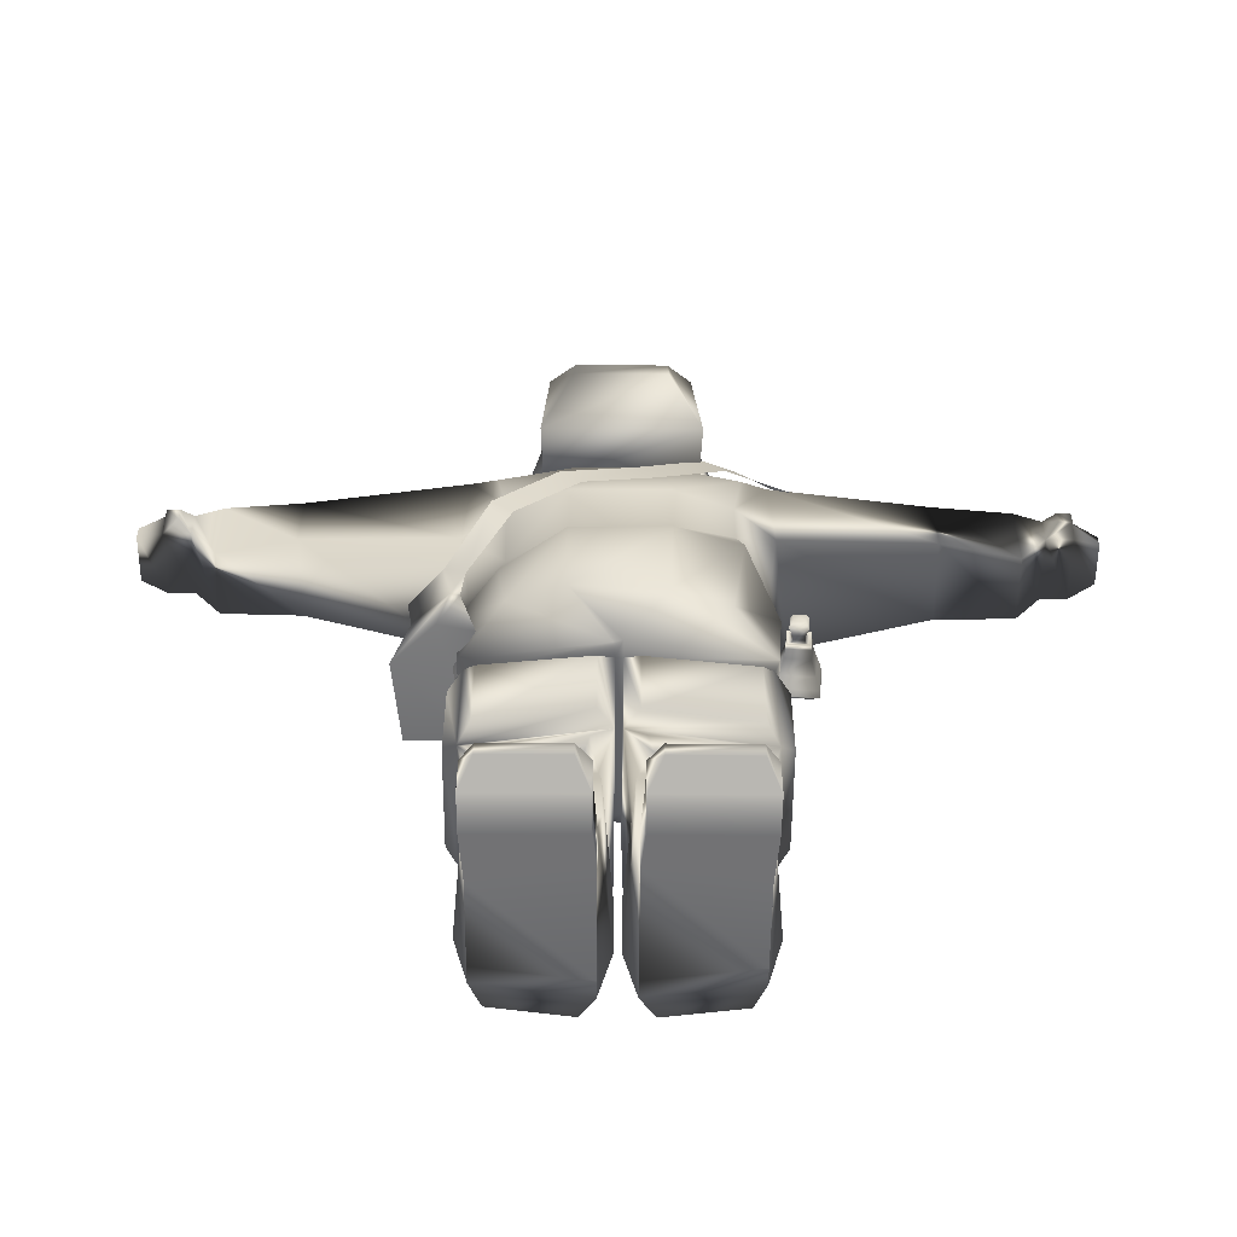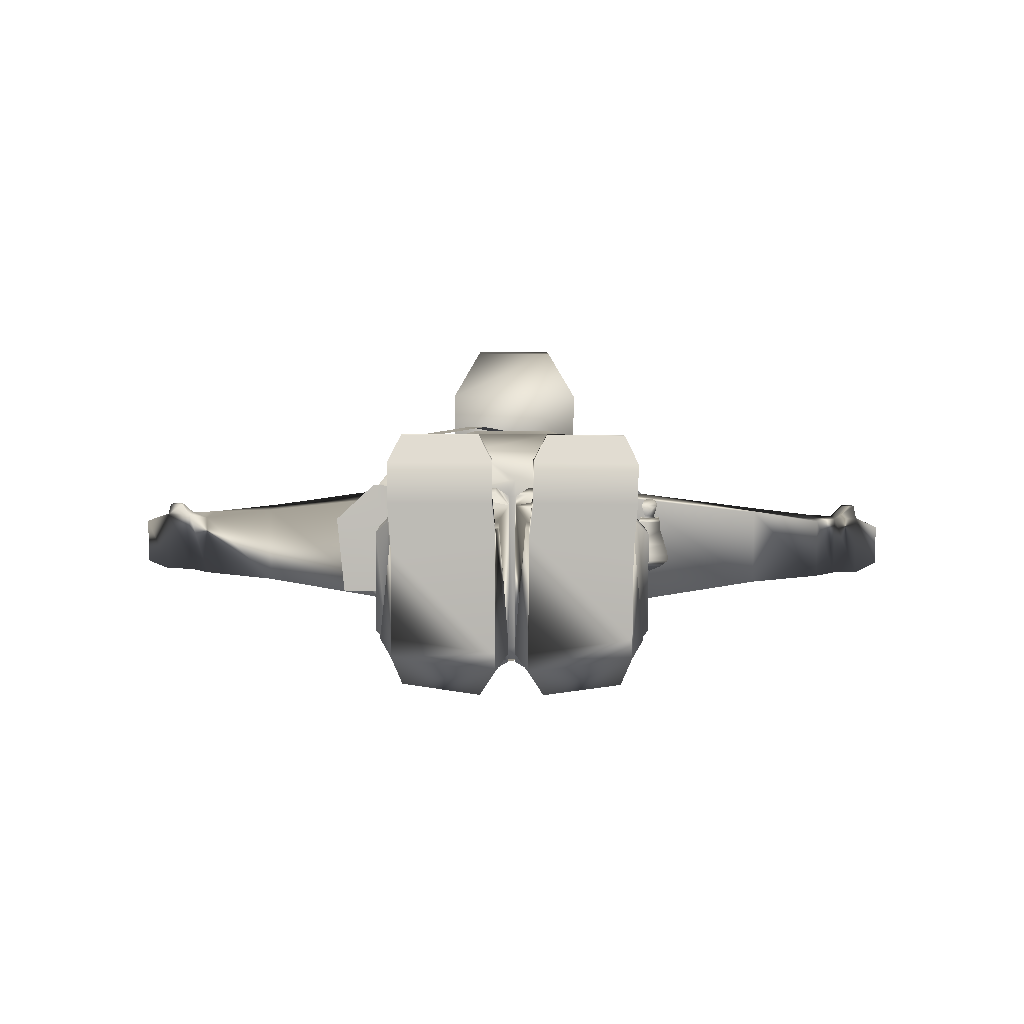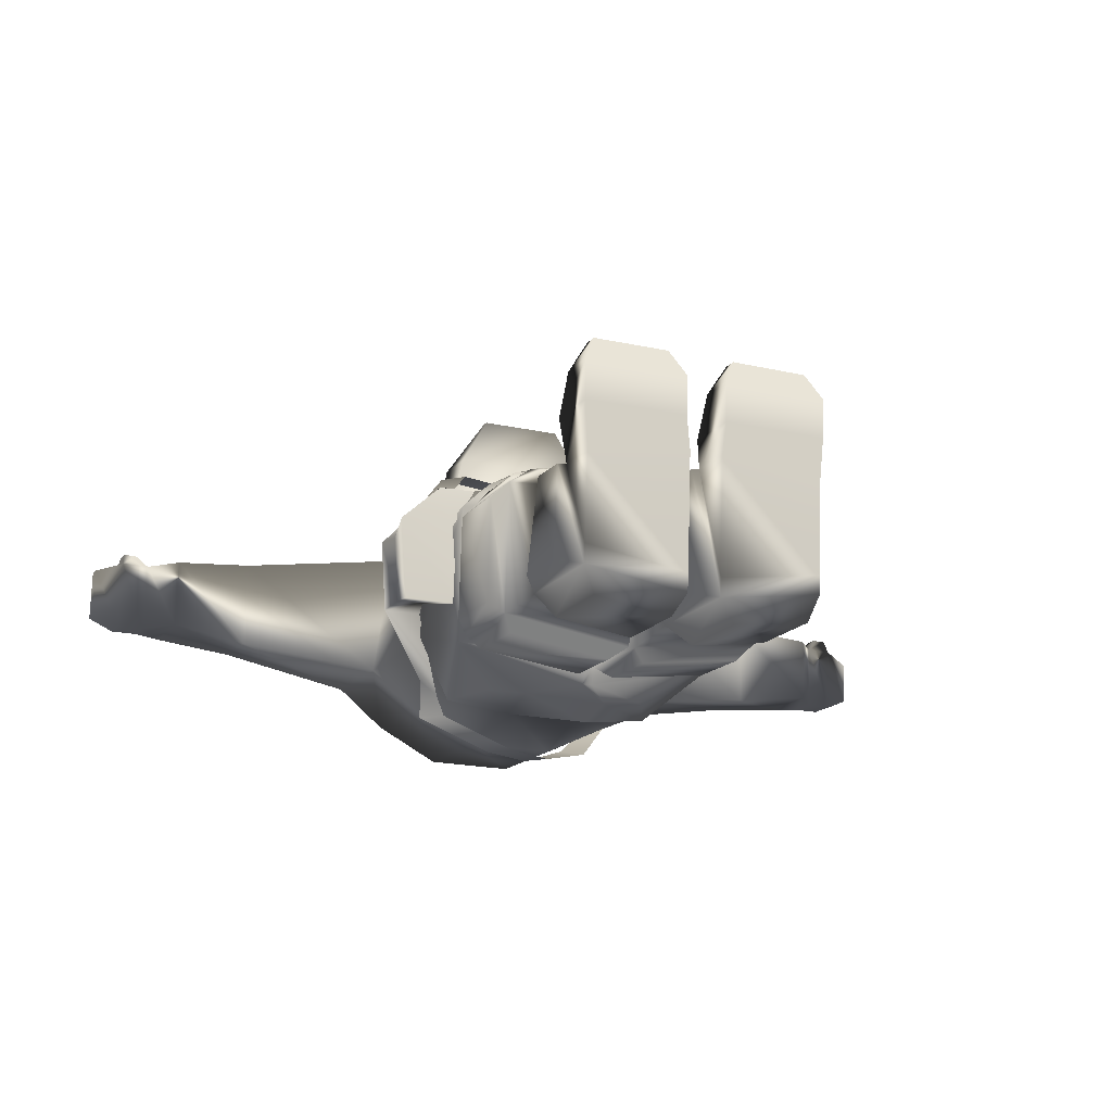
<metadata>
{"format":"obj","ext":"obj","renderer":"f3d","projection":"perspective","resolution":1024,"background":"white","views":[{"elev":-58.6,"azim":-0.1,"up":"+Y"},{"elev":2.8,"azim":-0.0,"up":"+Z"},{"elev":-18.1,"azim":-22.9,"up":"+Z"}]}
</metadata>
<code>
v  1.272 2.571 0.3878
v  1.264 2.488 0.3874
v  1.226 2.533 0.3993
v  1.18 2.496 0.3875
v  1.188 2.579 0.3879
v  1.326 2.619 -0.1826
v  1.226 2.536 -0.227
v  1.309 2.436 -0.1835
v  1.126 2.454 -0.1834
v  1.144 2.636 -0.1825
v  1.298 2.593 0.3453
v  1.285 2.462 0.3447
v  1.155 2.475 0.3448
v  1.167 2.605 0.3454
v  1.269 2.569 0.2528
v  1.261 2.492 0.2524
v  1.184 2.499 0.2524
v  1.191 2.577 0.2528
v  1.278 2.577 0.2223
v  1.269 2.483 0.2219
v  1.175 2.492 0.2219
v  1.184 2.585 0.2224
v  1.316 2.608 0.2378
v  1.3 2.445 0.2371
v  1.137 2.46 0.2371
v  1.152 2.624 0.2379
v  1.32 2.612 0.1984
v  1.304 2.44 0.1976
v  1.132 2.457 0.1977
v  1.149 2.628 0.1985
v  1.325 2.616 0.1251
v  1.308 2.436 0.1243
v  1.127 2.453 0.1244
v  1.145 2.634 0.1252
v  1.363 2.648 0.01323
v  1.339 2.399 0.01203
v  1.09 2.423 0.01215
v  1.114 2.672 0.01334
v  1.391 2.671 -0.07493
v  1.362 2.371 -0.07637
v  1.062 2.4 -0.07623
v  1.091 2.7 -0.07479
v  1.4 2.679 -0.1274
v  1.369 2.363 -0.1289
v  1.053 2.393 -0.1288
v  1.083 2.709 -0.1273
g yad
f 12 11 1 2
f 13 12 2 4
f 14 13 4 5
f 11 14 5 1
f 16 15 11 12
f 17 16 12 13
f 18 17 13 14
f 15 18 14 11
f 20 19 15 16
f 21 20 16 17
f 22 21 17 18
f 19 22 18 15
f 24 23 19 20
f 25 24 20 21
f 26 25 21 22
f 23 26 22 19
f 28 27 23 24
f 29 28 24 25
f 30 29 25 26
f 27 30 26 23
f 32 31 27 28
f 33 32 28 29
f 34 33 29 30
f 31 34 30 27
f 36 35 31 32
f 37 36 32 33
f 38 37 33 34
f 35 38 34 31
f 40 39 35 36
f 41 40 36 37
f 42 41 37 38
f 39 42 38 35
f 44 43 39 40
f 45 44 40 41
f 46 45 41 42
f 43 46 42 39
f 8 6 43 44
f 9 8 44 45
f 10 9 45 46
f 6 10 46 43
f 2 1 3
f 4 2 3
f 5 4 3
f 1 5 3
f 7 6 8
f 7 8 9
f 7 9 10
f 7 10 6
g
v  1.068 2.142 -0.7255
v  1.115 2.873 -0.5029
v  0.8667 2.898 -0.9704
v  0.6897 2.522 -0.9377
v  0.4764 5.269 -0.243
v  0.2266 5.433 -0.003404
v  0.05038 5.411 -0.2161
v  0.03318 5.279 -0.4158
v  0.6259 4.705 -0.5961
v  1.235 4.539 -0.5337
v  0.9304 4.719 -0.5599
v  0.8422 4.645 -0.8283
v  0.3625 4.612 -1.057
v  0.6487 4.204 0.3655
v  0.7454 4.228 0.3746
v  0.6373 4.423 -0.1169
v  0.6912 4.747 -0.6846
v  -0.5401 4.204 0.3726
v  -0.5514 4.423 -0.1099
v  -0.6359 4.229 0.3863
v  -0.5627 4.704 -0.5884
v  -0.6293 4.749 -0.675
v  0.5838 5.019 -0.4631
v  0.5138 5.079 0.5257
v  2.285 4.301 0.2396
v  1.086 4.283 0.3949
v  1.054 4.447 -0.06703
v  2.281 4.335 -0.4065
v  0.8822 3.871 0.6796
v  0.761 4.371 0.3876
v  0.3904 3.829 0.8064
v  0.269 4.575 0.6488
v  0.5878 4.345 0.6479
v  0.283 4.33 0.8375
v  0.03491 4.638 0.6402
v  0.1156 4.636 0.6399
v  0.1245 4.393 0.7982
v  0.03176 4.415 0.5912
v  0.3092 4.409 0.5884
v  -0.2456 4.412 0.5942
v  -0.05461 4.395 0.8
v  -0.04469 4.638 0.834
v  -0.04596 4.639 0.6408
v  0.117 4.635 0.833
v  0.5031 4.416 0.5497
v  0.3831 4.652 0.5316
v  0.2098 4.749 0.5719
v  -1.013 2.147 -0.7019
v  -0.634 2.514 -0.9494
v  -0.8082 2.898 -0.9601
v  -1.049 2.873 -0.49
v  -0.4078 5.27 -0.2368
v  -0.1553 5.433 -0.000769
v  0.02991 4.757 -0.8556
v  -1.17 4.539 -0.5187
v  -0.8665 4.718 -0.5488
v  -0.7804 4.643 -0.7852
v  -0.3043 4.612 -1.052
v  -0.4358 5.08 0.5333
v  -0.5187 5.021 -0.4553
v  -0.984 4.446 -0.04061
v  -1.01 4.281 0.4357
v  -2.211 4.3 0.2664
v  -2.215 4.334 -0.3796
v  -0.6689 4.37 0.4103
v  -0.801 3.871 0.6894
v  -0.2763 3.829 0.8102
v  -0.5237 4.349 0.6572
v  -0.196 4.578 0.6521
v  -0.2107 4.332 0.8415
v  -0.4452 4.419 0.5604
v  0.02908 4.417 0.5551
v  -0.4346 4.029 1.373
v  0.5275 4.025 1.371
v  -0.1403 4.753 0.5721
v  -0.3195 4.652 0.5409
v  -0.2934 2.229 0.8213
v  -0.2937 2.749 0.9565
v  0.3917 2.751 0.9579
v  0.3636 2.206 0.8067
v  -0.2983 2.521 -0.9429
v  0.3734 2.545 -0.9539
v  0.363 2.894 -1.026
v  -0.3038 2.895 -1.023
v  -2.993 4.022 -0.3219
v  -2.793 3.771 -0.3362
v  -2.793 4.366 -0.3051
v  -2.993 4.259 -0.3095
v  -0.2637 3.528 1.679
v  -0.489 3.493 1.289
v  -0.2539 3.624 1.694
v  0.3572 3.621 1.695
v  0.3693 3.528 1.675
v  0.6014 3.492 1.283
v  0.2699 0.779 -0.9493
v  0.1573 0.9694 -0.7643
v  0.1572 0.08587 -0.8
v  0.2698 0.1131 -0.9747
v  0.8492 0.7748 -0.8709
v  0.9348 0.9638 -0.6592
v  0.8491 0.109 -0.8963
v  0.9347 0.08024 -0.6948
v  0.9723 0.473 0.1515
v  0.9396 0.3884 0.1276
v  0.1634 0.3826 0.2417
v  0.1395 0.4647 0.2672
v  1.035 0.8587 -0.5653
v  1.035 0.3818 -0.5902
v  0.05777 0.3823 -0.6944
v  0.05785 0.8643 -0.6692
v  0.8415 2.99 -0.9233
v  0.3636 2.99 -0.9205
v  0.06777 2.085 -0.9447
v  0.05677 2.025 -0.8241
v  1.034 2.067 -0.6891
v  1.033 2.967 -0.4802
v  1.135 1.962 -0.595
v  1.034 1.268 -0.7309
v  1.135 1.363 -0.6264
v  0.1692 1.379 -0.9435
v  0.05663 1.275 -0.8632
v  0.9487 1.374 -0.8381
v  0.1693 1.934 -0.9146
v  0.9487 1.968 -0.807
v  3.461 4.188 -0.2637
v  3.26 4.26 -0.3467
v  3.26 4.022 -0.3592
v  3.461 4.086 -0.269
v  3.06 4.26 -0.3455
v  3.06 4.022 -0.358
v  2.86 4.367 -0.3387
v  2.86 3.772 -0.3699
v  0.5973 4.124 0.5198
v  -0.4934 4.124 0.5263
v  2.281 3.857 -0.4314
v  1.235 3.675 -0.5781
v  0.8417 3.655 -0.8732
v  0.3624 3.667 -1.106
v  0.03148 5.029 -0.635
v  0.1424 0.8246 0.2896
v  0.1635 0.9154 0.2698
v  0.9396 0.9212 0.1556
v  0.9709 0.8303 0.1777
v  0.3837 2.875 0.8602
v  0.8084 2.884 0.792
v  0.864 2.781 0.7993
v  1.037 2.932 0.1856
v  1.126 2.836 0.1785
v  1.04 2.015 0.2992
v  1.077 2.087 0.3424
v  0.06435 1.958 0.44
v  0.06561 1.952 0.5798
v  0.7825 2.302 0.618
v  1.04 1.216 0.2574
v  1.14 1.321 0.1622
v  1.14 1.921 0.1936
v  0.8827 0.9773 0.2949
v  0.2512 0.9726 0.3878
v  0.9196 1.086 0.3323
v  0.2147 1.08 0.436
v  0.06421 1.209 0.4009
v  0.9558 1.31 0.3759
v  0.1777 1.304 0.4904
v  0.9559 1.904 0.4069
v  0.1778 1.859 0.5193
v  0.1766 5.422 0.1384
v  0.3186 5.299 0.4275
v  0.1812 5.386 0.3096
v  0.8755 0.07762 0.9691
v  0.9731 -0.01176 0.763
v  0.1963 -0.0121 0.772
v  0.2986 0.07737 0.9758
v  0.8755 0.1855 0.9747
v  0.9731 0.2959 0.779
v  0.2986 0.1852 0.9814
v  0.1963 0.2955 0.7881
v  0.9696 0.003879 0.4634
v  0.1928 0.003553 0.4725
v  0.9697 0.4599 0.4871
v  0.1929 0.4595 0.4962
v  0.9395 0.02245 0.1085
v  0.1633 0.0166 0.2226
v  0.1571 0.07139 -0.6577
v  0.9346 0.06576 -0.5526
v  3.251 4.167 0.2674
v  3.263 4.234 0.1609
v  3.263 3.996 0.1485
v  3.251 4.052 0.2614
v  3.15 4.167 0.268
v  3.063 4.234 0.1621
v  3.15 4.052 0.262
v  3.063 3.996 0.1497
v  3.463 4.068 0.06302
v  3.463 4.171 0.06839
v  0.4321 5.022 0.511
v  0.2897 5.223 0.4084
v  0.1089 4.907 0.6142
v  0.2068 4.877 0.5614
v  0.3506 4.9 0.5125
v  0.1101 4.78 0.8006
v  2.863 3.745 0.1378
v  2.863 4.34 0.1689
v  2.285 3.823 0.2147
v  1.127 3.627 0.3553
v  0.8085 3.222 0.8243
v  0.3852 3.212 0.9755
v  0.8457 4.65 -0.08053
v  -0.7865 0.7746 -0.8615
v  -0.8708 0.9636 -0.6488
v  -0.8709 0.08001 -0.6845
v  -0.7866 0.1087 -0.8869
v  -0.2082 0.779 -0.9468
v  -0.09463 0.9694 -0.7632
v  -0.2082 0.1131 -0.9722
v  -0.09472 0.08585 -0.7989
v  0.005949 0.8643 -0.6692
v  0.005866 0.3824 -0.6944
v  -0.9703 0.3816 -0.5785
v  -0.9703 0.8585 -0.5536
v  -0.3032 2.99 -0.9166
v  -0.7807 2.99 -0.9138
v  -0.9712 2.067 -0.6773
v  0.004871 2.025 -0.8238
v  -0.002609 2.099 -0.9442
v  -0.9673 2.967 -0.4683
v  -0.887 1.373 -0.8274
v  -0.9713 1.268 -0.7192
v  0.004729 1.275 -0.863
v  -0.1088 1.379 -0.942
v  -0.8869 1.967 -0.7962
v  -0.1087 1.934 -0.913
v  -1.071 1.362 -0.6136
v  -1.071 1.961 -0.5822
v  -3.393 4.082 -0.2476
v  -3.193 4.021 -0.3206
v  -3.193 4.259 -0.3082
v  -3.393 4.192 -0.2418
v  -2.215 3.856 -0.4046
v  -1.17 3.675 -0.5641
v  -0.7805 3.656 -0.8924
v  -0.3044 3.667 -1.102
v  -0.8919 0.4597 0.4981
v  -0.8661 0.3882 0.1381
v  -0.08852 0.3825 0.2429
v  -0.115 0.4596 0.4975
v  -0.06596 0.468 0.2662
v  -0.8996 0.4705 0.1634
v  -0.8969 0.83 0.1886
v  -0.866 0.921 0.1661
v  -0.08843 0.9153 0.271
v  -0.06709 0.8245 0.2905
v  -0.7631 2.778 0.6108
v  -0.7159 2.883 0.6115
v  -0.2922 2.875 0.8647
v  -1.052 2.836 0.1921
v  -0.9633 2.932 0.1976
v  -1.005 2.069 0.3558
v  -0.9652 2.015 0.3109
v  0.003205 1.936 0.5741
v  0.01245 1.958 0.4402
v  -0.7012 2.308 0.6498
v  -1.066 1.321 0.175
v  -0.9654 1.216 0.269
v  -1.066 1.92 0.2064
v  -0.1747 0.9725 0.3901
v  -0.8073 0.9771 0.3048
v  -0.1377 1.08 0.4379
v  0.01231 1.209 0.4009
v  -0.8439 1.085 0.3426
v  -0.1002 1.304 0.4918
v  -0.8796 1.31 0.3866
v  -0.1 1.859 0.5208
v  -0.8796 1.904 0.4178
v  -0.1061 5.387 0.3114
v  -0.1036 5.422 0.1401
v  -0.242 5.299 0.4309
v  -0.2146 0.0776 0.9782
v  -0.1148 -0.01192 0.7733
v  -0.8917 -0.01183 0.7739
v  -0.7915 0.07767 0.9786
v  -0.2146 0.1855 0.9838
v  -0.1148 0.2957 0.7892
v  -0.7915 0.1856 0.9842
v  -0.8917 0.2958 0.7898
v  -0.115 0.003618 0.4737
v  -0.8919 0.00372 0.4743
v  -0.08858 0.01658 0.2239
v  -0.8661 0.0222 0.1191
v  -0.871 0.06552 -0.5422
v  -0.09479 0.07135 -0.6566
v  -3.176 4.051 0.2799
v  -3.19 3.995 0.187
v  -3.19 4.233 0.1994
v  -3.176 4.168 0.286
v  -3.077 4.051 0.2793
v  -2.99 3.995 0.1858
v  -3.077 4.168 0.2854
v  -2.99 4.233 0.1982
v  -3.39 4.172 0.1287
v  -3.39 4.063 0.123
v  -0.3565 5.022 0.5159
v  -0.2151 5.223 0.4114
v  -0.1372 4.875 0.5645
v  -0.03765 4.907 0.615
v  -0.2787 4.901 0.5189
v  -0.03662 4.78 0.8013
v  -2.79 4.34 0.2026
v  -2.79 3.744 0.1715
v  -2.211 3.822 0.2416
v  -1.051 3.626 0.3679
v  -0.7158 3.221 0.8531
v  -0.2907 3.212 0.9802
v  -0.7677 4.65 -0.0638
v  -0.1481 3.711 -1.145
v  0.001563 3.566 -1.144
v  0.4476 3.882 -1.113
v  0.298 4.028 -1.114
v  0.927 4.212 -0.9641
v  0.7743 4.358 -0.92
v  1.329 4.57 -0.5394
v  1.179 4.635 -0.5398
v  1.336 4.36 0.2997
v  1.187 4.407 0.2995
v  0.992 3.938 0.6467
v  0.8423 4.084 0.646
v  0.7634 3.758 0.8248
v  0.6137 3.904 0.8241
v  0.3057 3.499 0.9142
v  0.1561 3.645 0.9135
v  -0.2111 3.252 1.014
v  -0.3608 3.398 1.014
v  -0.6602 2.969 0.9427
v  -0.8099 3.115 0.942
v  -0.9813 2.886 0.5236
v  -1.131 2.928 0.5234
v  -1.329 2.93 -0.28
v  -1.042 2.928 -0.28
v  -0.831 3.087 -0.8779
v  -0.9528 3.13 -0.7689
v  -0.7459 3.15 -1.022
v  -0.8956 3.296 -1.022
v  -1.131 2.698 0.2613
v  -1.09 2.897 0.2623
v  -1.088 2.727 -0.2518
v  -1.295 2.727 -0.2518
v  -1.377 2.899 0.2623
v  -1.337 2.699 0.2458
v  -1.081 2.732 0.4523
v  -1.013 2.691 0.466
v  -1.141 2.214 0.5311
v  -0.8815 2.157 0.5146
v  -1.042 2.194 0.2206
v  -1.452 2.198 0.2417
v  -0.9852 2.232 -0.3803
v  -1.393 2.235 -0.3804
g Gnome
f 62 55 61 60
f 66 67 65 64
f 69 70 61 63
f 75 76 60 77
f 88 81 82 90
f 92 82 85 91
f 67 100 63 55
f 105 106 68 66
f 112 64 111 108
f 119 91 118 117
f 117 89 121 122
f 125 124 123 126
f 129 128 127 130
f 133 132 131 134
f 119 136 135 137
f 120 119 137 138
f 135 139 138 137
f 140 120 138 139
f 143 142 141 144
f 142 146 145 141
f 146 148 147 145
f 141 145 147 144
f 151 150 149 152
f 148 146 153 154
f 142 143 155 156
f 158 157 49 129
f 161 160 159 47
f 157 162 48 49
f 49 50 128 129
f 50 47 159 128
f 164 161 163 165
f 164 167 166 168
f 167 160 169 166
f 160 161 170 169
f 161 164 168 170
f 169 170 168 166
f 167 164 146 142
f 173 172 171 174
f 176 175 172 173
f 89 86 114 115
f 85 82 78 79
f 136 140 139 135
f 178 177 175 176
f 180 179 140 136
f 181 74 177 178
f 182 56 74 181
f 58 56 182 183
f 183 182 162 157
f 58 183 184 59
f 183 157 158 184
f 84 86 117 118
f 84 118 91 85
f 185 54 51 69
f 185 69 63 100
f 148 143 144 147
f 188 187 186 189
f 150 148 154 149
f 146 188 189 153
f 143 151 152 155
f 187 142 156 186
f 189 186 152 149
f 153 189 149 154
f 186 156 155 152
f 191 190 125 192
f 193 191 192 194
f 195 161 47 196
f 162 193 194 48
f 197 195 196 198
f 192 125 126 199
f 194 192 199 196
f 48 194 196 47
f 196 199 126 198
f 200 164 165 201
f 161 195 202 163
f 195 200 201 202
f 163 202 201 165
f 187 188 203 204
f 188 200 205 203
f 200 207 206 205
f 207 187 204 206
f 205 206 204 203
f 207 200 208 209
f 200 195 210 208
f 195 197 211 210
f 197 207 209 211
f 210 211 209 208
f 213 52 212 214
f 217 216 215 218
f 216 220 219 215
f 220 222 221 219
f 222 217 218 221
f 219 221 218 215
f 224 223 216 217
f 223 225 220 216
f 225 226 222 220
f 226 224 217 222
f 228 227 223 224
f 227 150 225 223
f 150 151 226 225
f 151 228 224 226
f 151 143 229 228
f 143 148 230 229
f 148 150 227 230
f 230 227 228 229
f 207 167 142 187
f 164 200 188 146
f 197 160 167 207
f 233 232 231 234
f 232 236 235 231
f 236 238 237 235
f 238 233 234 237
f 235 237 234 231
f 233 173 174 239
f 172 232 240 171
f 232 233 239 240
f 171 240 239 174
f 238 176 173 233
f 175 236 232 172
f 241 60 61 70
f 242 241 70 213
f 70 51 52 213
f 86 87 116 114
f 82 83 80 78
f 83 85 79 80
f 243 82 93 244
f 91 241 245 92
f 241 243 244 245
f 92 245 244 93
f 82 243 246 90
f 247 178 176 238
f 177 248 236 175
f 248 247 238 236
f 179 91 120 140
f 60 241 91 179
f 249 181 178 247
f 74 71 248 177
f 71 249 247 248
f 250 182 181 249
f 72 250 249 71
f 60 64 113 77
f 72 75 251 250
f 182 250 193 162
f 250 251 191 193
f 75 77 252 251
f 251 252 190 191
f 253 76 72 73
f 253 73 56 57
f 253 57 55 62
f 253 62 60 76
f 256 255 254 257
f 255 259 258 254
f 259 261 260 258
f 254 258 260 257
f 261 259 262 263
f 255 256 264 265
f 267 266 130 96
f 266 158 129 130
f 269 268 94 270
f 160 269 270 159
f 271 267 96 97
f 130 127 95 96
f 127 270 94 95
f 128 159 270 127
f 274 273 272 275
f 273 268 276 272
f 268 269 277 276
f 269 274 275 277
f 276 277 275 272
f 268 273 278 279
f 273 274 259 255
f 282 281 280 283
f 134 131 281 282
f 110 284 132 133
f 101 285 284 110
f 59 104 67 55
f 103 286 285 101
f 286 267 271 285
f 59 184 287 104
f 104 287 286 103
f 184 158 266 287
f 287 266 267 286
f 185 100 68 106
f 185 106 98 54
f 290 289 288 291
f 261 256 257 260
f 289 290 292 293
f 296 295 294 297
f 290 261 263 292
f 259 296 297 262
f 256 289 293 264
f 295 255 265 294
f 297 294 293 292
f 262 297 292 263
f 294 265 264 293
f 300 299 298 124
f 190 300 124 125
f 299 302 301 298
f 302 271 97 301
f 268 304 303 94
f 304 306 305 303
f 306 197 198 305
f 124 298 307 123
f 301 303 307 298
f 97 94 303 301
f 305 123 307 303
f 198 126 123 305
f 273 309 308 278
f 309 304 310 308
f 304 268 279 310
f 310 279 278 308
f 295 296 311 312
f 296 314 313 311
f 314 309 315 313
f 309 295 312 315
f 313 315 312 311
f 309 314 316 317
f 314 306 318 316
f 306 304 319 318
f 304 309 317 319
f 318 319 317 316
f 212 321 320 214
f 322 213 214 320
f 52 99 321 212
f 99 322 320 321
f 325 324 323 326
f 324 328 327 323
f 328 330 329 327
f 330 325 326 329
f 327 329 326 323
f 332 331 324 325
f 331 291 328 324
f 291 288 330 328
f 288 332 325 330
f 334 333 331 332
f 333 290 291 331
f 289 334 332 288
f 289 256 335 334
f 256 261 336 335
f 261 290 333 336
f 336 333 334 335
f 309 273 255 295
f 274 314 296 259
f 269 306 314 274
f 339 338 337 340
f 338 342 341 337
f 342 344 343 341
f 344 339 340 343
f 341 343 340 337
f 338 339 345 346
f 339 282 283 345
f 281 338 346 280
f 283 280 346 345
f 344 134 282 339
f 131 342 338 281
f 64 347 105 66
f 347 348 322 105
f 348 242 213 322
f 98 105 322 99
f 87 89 115 116
f 89 350 349 121
f 350 347 351 349
f 347 117 122 351
f 351 122 121 349
f 347 241 242 348
f 243 350 352 246
f 350 89 88 352
f 246 352 88 90
f 241 347 350 243
f 354 353 344 342
f 353 133 134 344
f 132 354 342 131
f 117 180 136 119
f 347 64 180 117
f 355 109 353 354
f 109 110 133 353
f 284 355 354 132
f 356 108 109 355
f 285 356 355 284
f 160 197 306 269
f 108 356 357 112
f 285 271 302 356
f 356 302 299 357
f 77 113 358 252
f 113 112 357 358
f 252 358 300 190
f 358 357 299 300
f 359 111 64 65
f 359 65 67 102
f 359 102 101 107
f 359 107 108 111
f 64 60 179 180
f 362 361 360 363
f 364 362 363 365
f 366 364 365 367
f 368 366 367 369
f 370 368 369 371
f 372 370 371 373
f 374 372 373 375
f 376 374 375 377
f 378 376 377 379
f 380 378 379 381
f 384 383 382 385
f 386 384 385 387
f 361 386 387 360
f 383 389 388 390
f 382 383 390 391
f 392 382 391 393
f 380 381 394 395
f 389 380 395 388
f 381 392 393 394
f 398 397 396 399
f 400 398 399 401
f 395 394 396 397
f 388 395 397 398
f 394 393 399 396
f 390 388 398 400
f 391 390 400 401
f 393 391 401 399
f 48 47 49
f 49 47 50
f 52 51 53
f 51 54 53
f 56 55 57
f 58 55 56
f 59 55 58
f 61 55 63
f 66 68 67
f 69 51 70
f 72 71 73
f 73 71 74
f 56 73 74
f 76 75 72
f 79 78 80
f 82 81 83
f 81 84 83
f 84 85 83
f 86 84 87
f 81 88 89
f 92 93 82
f 95 94 96
f 96 94 97
f 54 98 53
f 98 99 53
f 67 68 100
f 67 101 102
f 103 101 67
f 104 103 67
f 99 52 53
f 105 98 106
f 108 107 109
f 107 110 109
f 101 110 107
f 112 113 64
f 115 114 116
f 84 81 87
f 81 89 87
f 119 120 91
f 89 117 86
g

</code>
